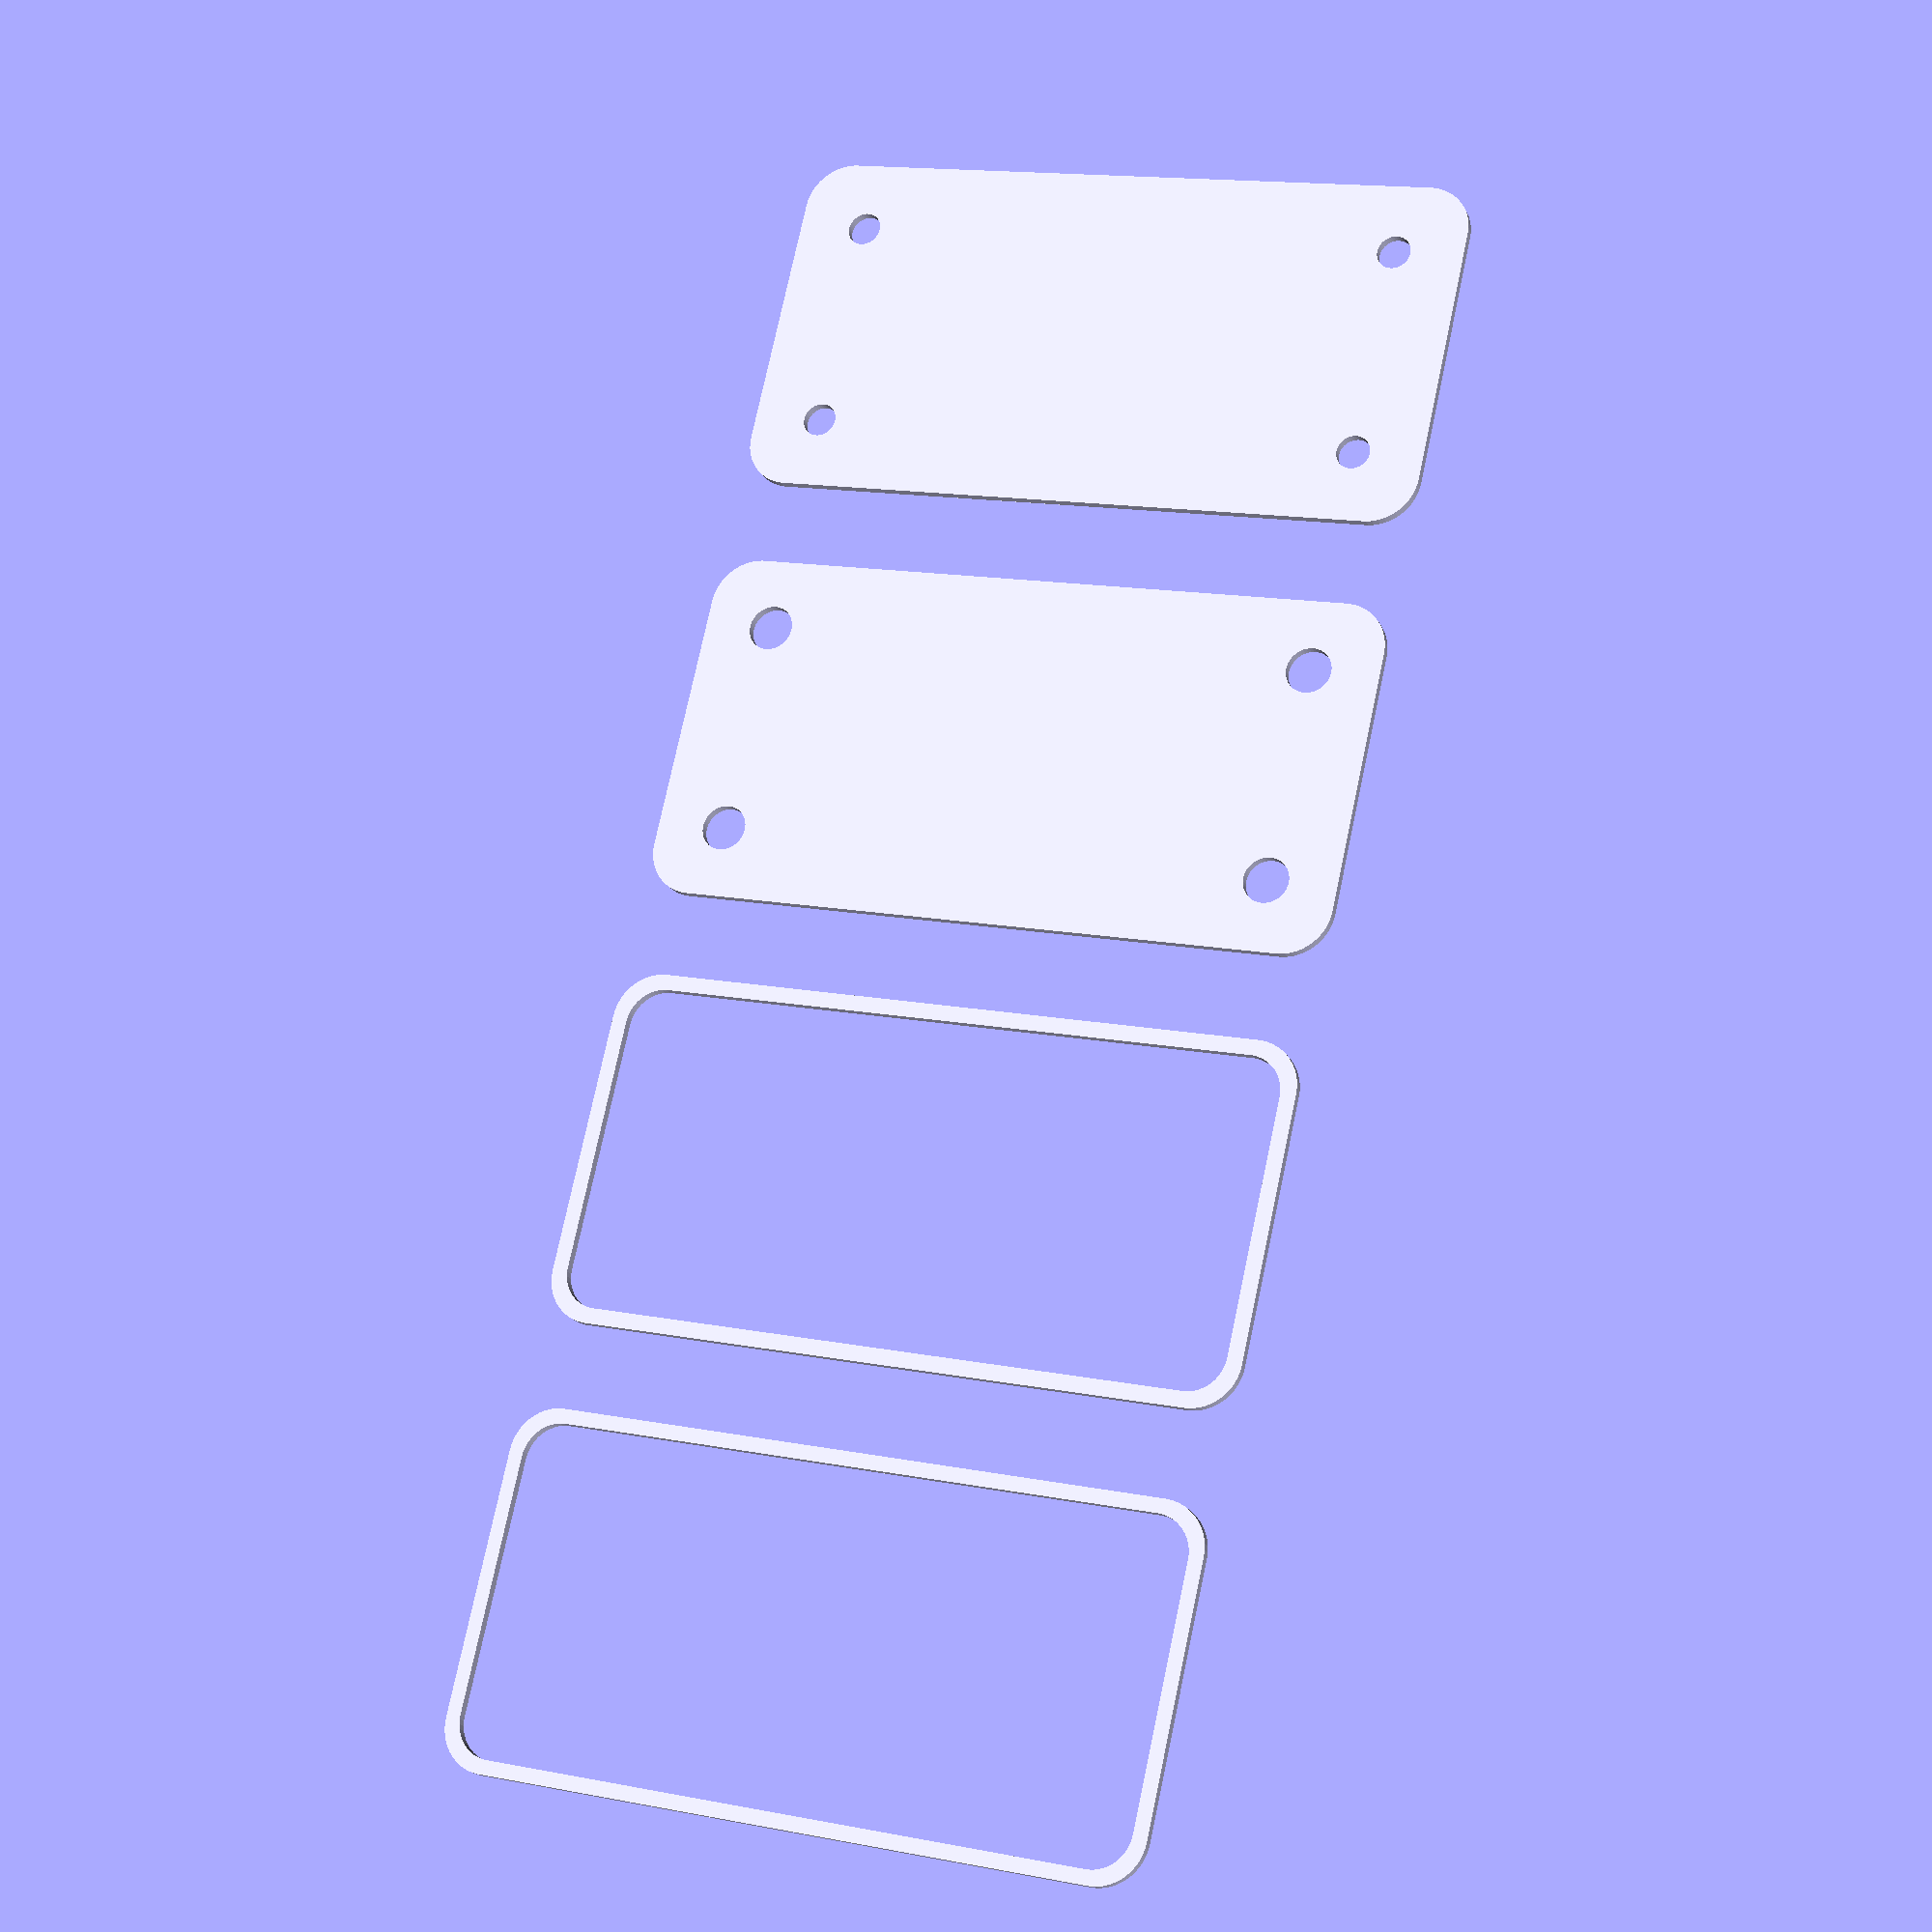
<openscad>
$fn = 50;


union() {
	translate(v = [0, 0.0000000000, 0]) {
		projection() {
			intersection() {
				translate(v = [-500, -500, -9.0000000000]) {
					cube(size = [1000, 1000, 0.1000000000]);
				}
				difference() {
					union() {
						hull() {
							translate(v = [-32.5000000000, 13.7500000000, 0]) {
								cylinder(h = 21, r = 5);
							}
							translate(v = [32.5000000000, 13.7500000000, 0]) {
								cylinder(h = 21, r = 5);
							}
							translate(v = [-32.5000000000, -13.7500000000, 0]) {
								cylinder(h = 21, r = 5);
							}
							translate(v = [32.5000000000, -13.7500000000, 0]) {
								cylinder(h = 21, r = 5);
							}
						}
					}
					union() {
						translate(v = [-30.0000000000, -11.2500000000, 2]) {
							rotate(a = [0, 0, 0]) {
								difference() {
									union() {
										translate(v = [0, 0, -1.7000000000]) {
											cylinder(h = 1.7000000000, r1 = 1.5000000000, r2 = 2.4000000000);
										}
										cylinder(h = 50, r = 2.4000000000);
										translate(v = [0, 0, -6.0000000000]) {
											cylinder(h = 6, r = 1.5000000000);
										}
										translate(v = [0, 0, -6.0000000000]) {
											cylinder(h = 6, r = 1.8000000000);
										}
										translate(v = [0, 0, -6.0000000000]) {
											cylinder(h = 6, r = 1.5000000000);
										}
									}
									union();
								}
							}
						}
						translate(v = [30.0000000000, -11.2500000000, 2]) {
							rotate(a = [0, 0, 0]) {
								difference() {
									union() {
										translate(v = [0, 0, -1.7000000000]) {
											cylinder(h = 1.7000000000, r1 = 1.5000000000, r2 = 2.4000000000);
										}
										cylinder(h = 50, r = 2.4000000000);
										translate(v = [0, 0, -6.0000000000]) {
											cylinder(h = 6, r = 1.5000000000);
										}
										translate(v = [0, 0, -6.0000000000]) {
											cylinder(h = 6, r = 1.8000000000);
										}
										translate(v = [0, 0, -6.0000000000]) {
											cylinder(h = 6, r = 1.5000000000);
										}
									}
									union();
								}
							}
						}
						translate(v = [-30.0000000000, 11.2500000000, 2]) {
							rotate(a = [0, 0, 0]) {
								difference() {
									union() {
										translate(v = [0, 0, -1.7000000000]) {
											cylinder(h = 1.7000000000, r1 = 1.5000000000, r2 = 2.4000000000);
										}
										cylinder(h = 50, r = 2.4000000000);
										translate(v = [0, 0, -6.0000000000]) {
											cylinder(h = 6, r = 1.5000000000);
										}
										translate(v = [0, 0, -6.0000000000]) {
											cylinder(h = 6, r = 1.8000000000);
										}
										translate(v = [0, 0, -6.0000000000]) {
											cylinder(h = 6, r = 1.5000000000);
										}
									}
									union();
								}
							}
						}
						translate(v = [30.0000000000, 11.2500000000, 2]) {
							rotate(a = [0, 0, 0]) {
								difference() {
									union() {
										translate(v = [0, 0, -1.7000000000]) {
											cylinder(h = 1.7000000000, r1 = 1.5000000000, r2 = 2.4000000000);
										}
										cylinder(h = 50, r = 2.4000000000);
										translate(v = [0, 0, -6.0000000000]) {
											cylinder(h = 6, r = 1.5000000000);
										}
										translate(v = [0, 0, -6.0000000000]) {
											cylinder(h = 6, r = 1.8000000000);
										}
										translate(v = [0, 0, -6.0000000000]) {
											cylinder(h = 6, r = 1.5000000000);
										}
									}
									union();
								}
							}
						}
						translate(v = [0, 0, 3]) {
							hull() {
								union() {
									translate(v = [-32.0000000000, 13.2500000000, 4]) {
										cylinder(h = 33, r = 4);
									}
									translate(v = [-32.0000000000, 13.2500000000, 4]) {
										sphere(r = 4);
									}
									translate(v = [-32.0000000000, 13.2500000000, 37]) {
										sphere(r = 4);
									}
								}
								union() {
									translate(v = [32.0000000000, 13.2500000000, 4]) {
										cylinder(h = 33, r = 4);
									}
									translate(v = [32.0000000000, 13.2500000000, 4]) {
										sphere(r = 4);
									}
									translate(v = [32.0000000000, 13.2500000000, 37]) {
										sphere(r = 4);
									}
								}
								union() {
									translate(v = [-32.0000000000, -13.2500000000, 4]) {
										cylinder(h = 33, r = 4);
									}
									translate(v = [-32.0000000000, -13.2500000000, 4]) {
										sphere(r = 4);
									}
									translate(v = [-32.0000000000, -13.2500000000, 37]) {
										sphere(r = 4);
									}
								}
								union() {
									translate(v = [32.0000000000, -13.2500000000, 4]) {
										cylinder(h = 33, r = 4);
									}
									translate(v = [32.0000000000, -13.2500000000, 4]) {
										sphere(r = 4);
									}
									translate(v = [32.0000000000, -13.2500000000, 37]) {
										sphere(r = 4);
									}
								}
							}
						}
					}
				}
			}
		}
	}
	translate(v = [0, 46.5000000000, 0]) {
		projection() {
			intersection() {
				translate(v = [-500, -500, -6.0000000000]) {
					cube(size = [1000, 1000, 0.1000000000]);
				}
				difference() {
					union() {
						hull() {
							translate(v = [-32.5000000000, 13.7500000000, 0]) {
								cylinder(h = 21, r = 5);
							}
							translate(v = [32.5000000000, 13.7500000000, 0]) {
								cylinder(h = 21, r = 5);
							}
							translate(v = [-32.5000000000, -13.7500000000, 0]) {
								cylinder(h = 21, r = 5);
							}
							translate(v = [32.5000000000, -13.7500000000, 0]) {
								cylinder(h = 21, r = 5);
							}
						}
					}
					union() {
						translate(v = [-30.0000000000, -11.2500000000, 2]) {
							rotate(a = [0, 0, 0]) {
								difference() {
									union() {
										translate(v = [0, 0, -1.7000000000]) {
											cylinder(h = 1.7000000000, r1 = 1.5000000000, r2 = 2.4000000000);
										}
										cylinder(h = 50, r = 2.4000000000);
										translate(v = [0, 0, -6.0000000000]) {
											cylinder(h = 6, r = 1.5000000000);
										}
										translate(v = [0, 0, -6.0000000000]) {
											cylinder(h = 6, r = 1.8000000000);
										}
										translate(v = [0, 0, -6.0000000000]) {
											cylinder(h = 6, r = 1.5000000000);
										}
									}
									union();
								}
							}
						}
						translate(v = [30.0000000000, -11.2500000000, 2]) {
							rotate(a = [0, 0, 0]) {
								difference() {
									union() {
										translate(v = [0, 0, -1.7000000000]) {
											cylinder(h = 1.7000000000, r1 = 1.5000000000, r2 = 2.4000000000);
										}
										cylinder(h = 50, r = 2.4000000000);
										translate(v = [0, 0, -6.0000000000]) {
											cylinder(h = 6, r = 1.5000000000);
										}
										translate(v = [0, 0, -6.0000000000]) {
											cylinder(h = 6, r = 1.8000000000);
										}
										translate(v = [0, 0, -6.0000000000]) {
											cylinder(h = 6, r = 1.5000000000);
										}
									}
									union();
								}
							}
						}
						translate(v = [-30.0000000000, 11.2500000000, 2]) {
							rotate(a = [0, 0, 0]) {
								difference() {
									union() {
										translate(v = [0, 0, -1.7000000000]) {
											cylinder(h = 1.7000000000, r1 = 1.5000000000, r2 = 2.4000000000);
										}
										cylinder(h = 50, r = 2.4000000000);
										translate(v = [0, 0, -6.0000000000]) {
											cylinder(h = 6, r = 1.5000000000);
										}
										translate(v = [0, 0, -6.0000000000]) {
											cylinder(h = 6, r = 1.8000000000);
										}
										translate(v = [0, 0, -6.0000000000]) {
											cylinder(h = 6, r = 1.5000000000);
										}
									}
									union();
								}
							}
						}
						translate(v = [30.0000000000, 11.2500000000, 2]) {
							rotate(a = [0, 0, 0]) {
								difference() {
									union() {
										translate(v = [0, 0, -1.7000000000]) {
											cylinder(h = 1.7000000000, r1 = 1.5000000000, r2 = 2.4000000000);
										}
										cylinder(h = 50, r = 2.4000000000);
										translate(v = [0, 0, -6.0000000000]) {
											cylinder(h = 6, r = 1.5000000000);
										}
										translate(v = [0, 0, -6.0000000000]) {
											cylinder(h = 6, r = 1.8000000000);
										}
										translate(v = [0, 0, -6.0000000000]) {
											cylinder(h = 6, r = 1.5000000000);
										}
									}
									union();
								}
							}
						}
						translate(v = [0, 0, 3]) {
							hull() {
								union() {
									translate(v = [-32.0000000000, 13.2500000000, 4]) {
										cylinder(h = 33, r = 4);
									}
									translate(v = [-32.0000000000, 13.2500000000, 4]) {
										sphere(r = 4);
									}
									translate(v = [-32.0000000000, 13.2500000000, 37]) {
										sphere(r = 4);
									}
								}
								union() {
									translate(v = [32.0000000000, 13.2500000000, 4]) {
										cylinder(h = 33, r = 4);
									}
									translate(v = [32.0000000000, 13.2500000000, 4]) {
										sphere(r = 4);
									}
									translate(v = [32.0000000000, 13.2500000000, 37]) {
										sphere(r = 4);
									}
								}
								union() {
									translate(v = [-32.0000000000, -13.2500000000, 4]) {
										cylinder(h = 33, r = 4);
									}
									translate(v = [-32.0000000000, -13.2500000000, 4]) {
										sphere(r = 4);
									}
									translate(v = [-32.0000000000, -13.2500000000, 37]) {
										sphere(r = 4);
									}
								}
								union() {
									translate(v = [32.0000000000, -13.2500000000, 4]) {
										cylinder(h = 33, r = 4);
									}
									translate(v = [32.0000000000, -13.2500000000, 4]) {
										sphere(r = 4);
									}
									translate(v = [32.0000000000, -13.2500000000, 37]) {
										sphere(r = 4);
									}
								}
							}
						}
					}
				}
			}
		}
	}
	translate(v = [0, 93.0000000000, 0]) {
		projection() {
			intersection() {
				translate(v = [-500, -500, -3.0000000000]) {
					cube(size = [1000, 1000, 0.1000000000]);
				}
				difference() {
					union() {
						hull() {
							translate(v = [-32.5000000000, 13.7500000000, 0]) {
								cylinder(h = 21, r = 5);
							}
							translate(v = [32.5000000000, 13.7500000000, 0]) {
								cylinder(h = 21, r = 5);
							}
							translate(v = [-32.5000000000, -13.7500000000, 0]) {
								cylinder(h = 21, r = 5);
							}
							translate(v = [32.5000000000, -13.7500000000, 0]) {
								cylinder(h = 21, r = 5);
							}
						}
					}
					union() {
						translate(v = [-30.0000000000, -11.2500000000, 2]) {
							rotate(a = [0, 0, 0]) {
								difference() {
									union() {
										translate(v = [0, 0, -1.7000000000]) {
											cylinder(h = 1.7000000000, r1 = 1.5000000000, r2 = 2.4000000000);
										}
										cylinder(h = 50, r = 2.4000000000);
										translate(v = [0, 0, -6.0000000000]) {
											cylinder(h = 6, r = 1.5000000000);
										}
										translate(v = [0, 0, -6.0000000000]) {
											cylinder(h = 6, r = 1.8000000000);
										}
										translate(v = [0, 0, -6.0000000000]) {
											cylinder(h = 6, r = 1.5000000000);
										}
									}
									union();
								}
							}
						}
						translate(v = [30.0000000000, -11.2500000000, 2]) {
							rotate(a = [0, 0, 0]) {
								difference() {
									union() {
										translate(v = [0, 0, -1.7000000000]) {
											cylinder(h = 1.7000000000, r1 = 1.5000000000, r2 = 2.4000000000);
										}
										cylinder(h = 50, r = 2.4000000000);
										translate(v = [0, 0, -6.0000000000]) {
											cylinder(h = 6, r = 1.5000000000);
										}
										translate(v = [0, 0, -6.0000000000]) {
											cylinder(h = 6, r = 1.8000000000);
										}
										translate(v = [0, 0, -6.0000000000]) {
											cylinder(h = 6, r = 1.5000000000);
										}
									}
									union();
								}
							}
						}
						translate(v = [-30.0000000000, 11.2500000000, 2]) {
							rotate(a = [0, 0, 0]) {
								difference() {
									union() {
										translate(v = [0, 0, -1.7000000000]) {
											cylinder(h = 1.7000000000, r1 = 1.5000000000, r2 = 2.4000000000);
										}
										cylinder(h = 50, r = 2.4000000000);
										translate(v = [0, 0, -6.0000000000]) {
											cylinder(h = 6, r = 1.5000000000);
										}
										translate(v = [0, 0, -6.0000000000]) {
											cylinder(h = 6, r = 1.8000000000);
										}
										translate(v = [0, 0, -6.0000000000]) {
											cylinder(h = 6, r = 1.5000000000);
										}
									}
									union();
								}
							}
						}
						translate(v = [30.0000000000, 11.2500000000, 2]) {
							rotate(a = [0, 0, 0]) {
								difference() {
									union() {
										translate(v = [0, 0, -1.7000000000]) {
											cylinder(h = 1.7000000000, r1 = 1.5000000000, r2 = 2.4000000000);
										}
										cylinder(h = 50, r = 2.4000000000);
										translate(v = [0, 0, -6.0000000000]) {
											cylinder(h = 6, r = 1.5000000000);
										}
										translate(v = [0, 0, -6.0000000000]) {
											cylinder(h = 6, r = 1.8000000000);
										}
										translate(v = [0, 0, -6.0000000000]) {
											cylinder(h = 6, r = 1.5000000000);
										}
									}
									union();
								}
							}
						}
						translate(v = [0, 0, 3]) {
							hull() {
								union() {
									translate(v = [-32.0000000000, 13.2500000000, 4]) {
										cylinder(h = 33, r = 4);
									}
									translate(v = [-32.0000000000, 13.2500000000, 4]) {
										sphere(r = 4);
									}
									translate(v = [-32.0000000000, 13.2500000000, 37]) {
										sphere(r = 4);
									}
								}
								union() {
									translate(v = [32.0000000000, 13.2500000000, 4]) {
										cylinder(h = 33, r = 4);
									}
									translate(v = [32.0000000000, 13.2500000000, 4]) {
										sphere(r = 4);
									}
									translate(v = [32.0000000000, 13.2500000000, 37]) {
										sphere(r = 4);
									}
								}
								union() {
									translate(v = [-32.0000000000, -13.2500000000, 4]) {
										cylinder(h = 33, r = 4);
									}
									translate(v = [-32.0000000000, -13.2500000000, 4]) {
										sphere(r = 4);
									}
									translate(v = [-32.0000000000, -13.2500000000, 37]) {
										sphere(r = 4);
									}
								}
								union() {
									translate(v = [32.0000000000, -13.2500000000, 4]) {
										cylinder(h = 33, r = 4);
									}
									translate(v = [32.0000000000, -13.2500000000, 4]) {
										sphere(r = 4);
									}
									translate(v = [32.0000000000, -13.2500000000, 37]) {
										sphere(r = 4);
									}
								}
							}
						}
					}
				}
			}
		}
	}
	translate(v = [0, 139.5000000000, 0]) {
		projection() {
			intersection() {
				translate(v = [-500, -500, 0.0000000000]) {
					cube(size = [1000, 1000, 0.1000000000]);
				}
				difference() {
					union() {
						hull() {
							translate(v = [-32.5000000000, 13.7500000000, 0]) {
								cylinder(h = 21, r = 5);
							}
							translate(v = [32.5000000000, 13.7500000000, 0]) {
								cylinder(h = 21, r = 5);
							}
							translate(v = [-32.5000000000, -13.7500000000, 0]) {
								cylinder(h = 21, r = 5);
							}
							translate(v = [32.5000000000, -13.7500000000, 0]) {
								cylinder(h = 21, r = 5);
							}
						}
					}
					union() {
						translate(v = [-30.0000000000, -11.2500000000, 2]) {
							rotate(a = [0, 0, 0]) {
								difference() {
									union() {
										translate(v = [0, 0, -1.7000000000]) {
											cylinder(h = 1.7000000000, r1 = 1.5000000000, r2 = 2.4000000000);
										}
										cylinder(h = 50, r = 2.4000000000);
										translate(v = [0, 0, -6.0000000000]) {
											cylinder(h = 6, r = 1.5000000000);
										}
										translate(v = [0, 0, -6.0000000000]) {
											cylinder(h = 6, r = 1.8000000000);
										}
										translate(v = [0, 0, -6.0000000000]) {
											cylinder(h = 6, r = 1.5000000000);
										}
									}
									union();
								}
							}
						}
						translate(v = [30.0000000000, -11.2500000000, 2]) {
							rotate(a = [0, 0, 0]) {
								difference() {
									union() {
										translate(v = [0, 0, -1.7000000000]) {
											cylinder(h = 1.7000000000, r1 = 1.5000000000, r2 = 2.4000000000);
										}
										cylinder(h = 50, r = 2.4000000000);
										translate(v = [0, 0, -6.0000000000]) {
											cylinder(h = 6, r = 1.5000000000);
										}
										translate(v = [0, 0, -6.0000000000]) {
											cylinder(h = 6, r = 1.8000000000);
										}
										translate(v = [0, 0, -6.0000000000]) {
											cylinder(h = 6, r = 1.5000000000);
										}
									}
									union();
								}
							}
						}
						translate(v = [-30.0000000000, 11.2500000000, 2]) {
							rotate(a = [0, 0, 0]) {
								difference() {
									union() {
										translate(v = [0, 0, -1.7000000000]) {
											cylinder(h = 1.7000000000, r1 = 1.5000000000, r2 = 2.4000000000);
										}
										cylinder(h = 50, r = 2.4000000000);
										translate(v = [0, 0, -6.0000000000]) {
											cylinder(h = 6, r = 1.5000000000);
										}
										translate(v = [0, 0, -6.0000000000]) {
											cylinder(h = 6, r = 1.8000000000);
										}
										translate(v = [0, 0, -6.0000000000]) {
											cylinder(h = 6, r = 1.5000000000);
										}
									}
									union();
								}
							}
						}
						translate(v = [30.0000000000, 11.2500000000, 2]) {
							rotate(a = [0, 0, 0]) {
								difference() {
									union() {
										translate(v = [0, 0, -1.7000000000]) {
											cylinder(h = 1.7000000000, r1 = 1.5000000000, r2 = 2.4000000000);
										}
										cylinder(h = 50, r = 2.4000000000);
										translate(v = [0, 0, -6.0000000000]) {
											cylinder(h = 6, r = 1.5000000000);
										}
										translate(v = [0, 0, -6.0000000000]) {
											cylinder(h = 6, r = 1.8000000000);
										}
										translate(v = [0, 0, -6.0000000000]) {
											cylinder(h = 6, r = 1.5000000000);
										}
									}
									union();
								}
							}
						}
						translate(v = [0, 0, 3]) {
							hull() {
								union() {
									translate(v = [-32.0000000000, 13.2500000000, 4]) {
										cylinder(h = 33, r = 4);
									}
									translate(v = [-32.0000000000, 13.2500000000, 4]) {
										sphere(r = 4);
									}
									translate(v = [-32.0000000000, 13.2500000000, 37]) {
										sphere(r = 4);
									}
								}
								union() {
									translate(v = [32.0000000000, 13.2500000000, 4]) {
										cylinder(h = 33, r = 4);
									}
									translate(v = [32.0000000000, 13.2500000000, 4]) {
										sphere(r = 4);
									}
									translate(v = [32.0000000000, 13.2500000000, 37]) {
										sphere(r = 4);
									}
								}
								union() {
									translate(v = [-32.0000000000, -13.2500000000, 4]) {
										cylinder(h = 33, r = 4);
									}
									translate(v = [-32.0000000000, -13.2500000000, 4]) {
										sphere(r = 4);
									}
									translate(v = [-32.0000000000, -13.2500000000, 37]) {
										sphere(r = 4);
									}
								}
								union() {
									translate(v = [32.0000000000, -13.2500000000, 4]) {
										cylinder(h = 33, r = 4);
									}
									translate(v = [32.0000000000, -13.2500000000, 4]) {
										sphere(r = 4);
									}
									translate(v = [32.0000000000, -13.2500000000, 37]) {
										sphere(r = 4);
									}
								}
							}
						}
					}
				}
			}
		}
	}
	translate(v = [0, 186.0000000000, 0]) {
		projection() {
			intersection() {
				translate(v = [-500, -500, 3.0000000000]) {
					cube(size = [1000, 1000, 0.1000000000]);
				}
				difference() {
					union() {
						hull() {
							translate(v = [-32.5000000000, 13.7500000000, 0]) {
								cylinder(h = 21, r = 5);
							}
							translate(v = [32.5000000000, 13.7500000000, 0]) {
								cylinder(h = 21, r = 5);
							}
							translate(v = [-32.5000000000, -13.7500000000, 0]) {
								cylinder(h = 21, r = 5);
							}
							translate(v = [32.5000000000, -13.7500000000, 0]) {
								cylinder(h = 21, r = 5);
							}
						}
					}
					union() {
						translate(v = [-30.0000000000, -11.2500000000, 2]) {
							rotate(a = [0, 0, 0]) {
								difference() {
									union() {
										translate(v = [0, 0, -1.7000000000]) {
											cylinder(h = 1.7000000000, r1 = 1.5000000000, r2 = 2.4000000000);
										}
										cylinder(h = 50, r = 2.4000000000);
										translate(v = [0, 0, -6.0000000000]) {
											cylinder(h = 6, r = 1.5000000000);
										}
										translate(v = [0, 0, -6.0000000000]) {
											cylinder(h = 6, r = 1.8000000000);
										}
										translate(v = [0, 0, -6.0000000000]) {
											cylinder(h = 6, r = 1.5000000000);
										}
									}
									union();
								}
							}
						}
						translate(v = [30.0000000000, -11.2500000000, 2]) {
							rotate(a = [0, 0, 0]) {
								difference() {
									union() {
										translate(v = [0, 0, -1.7000000000]) {
											cylinder(h = 1.7000000000, r1 = 1.5000000000, r2 = 2.4000000000);
										}
										cylinder(h = 50, r = 2.4000000000);
										translate(v = [0, 0, -6.0000000000]) {
											cylinder(h = 6, r = 1.5000000000);
										}
										translate(v = [0, 0, -6.0000000000]) {
											cylinder(h = 6, r = 1.8000000000);
										}
										translate(v = [0, 0, -6.0000000000]) {
											cylinder(h = 6, r = 1.5000000000);
										}
									}
									union();
								}
							}
						}
						translate(v = [-30.0000000000, 11.2500000000, 2]) {
							rotate(a = [0, 0, 0]) {
								difference() {
									union() {
										translate(v = [0, 0, -1.7000000000]) {
											cylinder(h = 1.7000000000, r1 = 1.5000000000, r2 = 2.4000000000);
										}
										cylinder(h = 50, r = 2.4000000000);
										translate(v = [0, 0, -6.0000000000]) {
											cylinder(h = 6, r = 1.5000000000);
										}
										translate(v = [0, 0, -6.0000000000]) {
											cylinder(h = 6, r = 1.8000000000);
										}
										translate(v = [0, 0, -6.0000000000]) {
											cylinder(h = 6, r = 1.5000000000);
										}
									}
									union();
								}
							}
						}
						translate(v = [30.0000000000, 11.2500000000, 2]) {
							rotate(a = [0, 0, 0]) {
								difference() {
									union() {
										translate(v = [0, 0, -1.7000000000]) {
											cylinder(h = 1.7000000000, r1 = 1.5000000000, r2 = 2.4000000000);
										}
										cylinder(h = 50, r = 2.4000000000);
										translate(v = [0, 0, -6.0000000000]) {
											cylinder(h = 6, r = 1.5000000000);
										}
										translate(v = [0, 0, -6.0000000000]) {
											cylinder(h = 6, r = 1.8000000000);
										}
										translate(v = [0, 0, -6.0000000000]) {
											cylinder(h = 6, r = 1.5000000000);
										}
									}
									union();
								}
							}
						}
						translate(v = [0, 0, 3]) {
							hull() {
								union() {
									translate(v = [-32.0000000000, 13.2500000000, 4]) {
										cylinder(h = 33, r = 4);
									}
									translate(v = [-32.0000000000, 13.2500000000, 4]) {
										sphere(r = 4);
									}
									translate(v = [-32.0000000000, 13.2500000000, 37]) {
										sphere(r = 4);
									}
								}
								union() {
									translate(v = [32.0000000000, 13.2500000000, 4]) {
										cylinder(h = 33, r = 4);
									}
									translate(v = [32.0000000000, 13.2500000000, 4]) {
										sphere(r = 4);
									}
									translate(v = [32.0000000000, 13.2500000000, 37]) {
										sphere(r = 4);
									}
								}
								union() {
									translate(v = [-32.0000000000, -13.2500000000, 4]) {
										cylinder(h = 33, r = 4);
									}
									translate(v = [-32.0000000000, -13.2500000000, 4]) {
										sphere(r = 4);
									}
									translate(v = [-32.0000000000, -13.2500000000, 37]) {
										sphere(r = 4);
									}
								}
								union() {
									translate(v = [32.0000000000, -13.2500000000, 4]) {
										cylinder(h = 33, r = 4);
									}
									translate(v = [32.0000000000, -13.2500000000, 4]) {
										sphere(r = 4);
									}
									translate(v = [32.0000000000, -13.2500000000, 37]) {
										sphere(r = 4);
									}
								}
							}
						}
					}
				}
			}
		}
	}
	translate(v = [0, 232.5000000000, 0]) {
		projection() {
			intersection() {
				translate(v = [-500, -500, 6.0000000000]) {
					cube(size = [1000, 1000, 0.1000000000]);
				}
				difference() {
					union() {
						hull() {
							translate(v = [-32.5000000000, 13.7500000000, 0]) {
								cylinder(h = 21, r = 5);
							}
							translate(v = [32.5000000000, 13.7500000000, 0]) {
								cylinder(h = 21, r = 5);
							}
							translate(v = [-32.5000000000, -13.7500000000, 0]) {
								cylinder(h = 21, r = 5);
							}
							translate(v = [32.5000000000, -13.7500000000, 0]) {
								cylinder(h = 21, r = 5);
							}
						}
					}
					union() {
						translate(v = [-30.0000000000, -11.2500000000, 2]) {
							rotate(a = [0, 0, 0]) {
								difference() {
									union() {
										translate(v = [0, 0, -1.7000000000]) {
											cylinder(h = 1.7000000000, r1 = 1.5000000000, r2 = 2.4000000000);
										}
										cylinder(h = 50, r = 2.4000000000);
										translate(v = [0, 0, -6.0000000000]) {
											cylinder(h = 6, r = 1.5000000000);
										}
										translate(v = [0, 0, -6.0000000000]) {
											cylinder(h = 6, r = 1.8000000000);
										}
										translate(v = [0, 0, -6.0000000000]) {
											cylinder(h = 6, r = 1.5000000000);
										}
									}
									union();
								}
							}
						}
						translate(v = [30.0000000000, -11.2500000000, 2]) {
							rotate(a = [0, 0, 0]) {
								difference() {
									union() {
										translate(v = [0, 0, -1.7000000000]) {
											cylinder(h = 1.7000000000, r1 = 1.5000000000, r2 = 2.4000000000);
										}
										cylinder(h = 50, r = 2.4000000000);
										translate(v = [0, 0, -6.0000000000]) {
											cylinder(h = 6, r = 1.5000000000);
										}
										translate(v = [0, 0, -6.0000000000]) {
											cylinder(h = 6, r = 1.8000000000);
										}
										translate(v = [0, 0, -6.0000000000]) {
											cylinder(h = 6, r = 1.5000000000);
										}
									}
									union();
								}
							}
						}
						translate(v = [-30.0000000000, 11.2500000000, 2]) {
							rotate(a = [0, 0, 0]) {
								difference() {
									union() {
										translate(v = [0, 0, -1.7000000000]) {
											cylinder(h = 1.7000000000, r1 = 1.5000000000, r2 = 2.4000000000);
										}
										cylinder(h = 50, r = 2.4000000000);
										translate(v = [0, 0, -6.0000000000]) {
											cylinder(h = 6, r = 1.5000000000);
										}
										translate(v = [0, 0, -6.0000000000]) {
											cylinder(h = 6, r = 1.8000000000);
										}
										translate(v = [0, 0, -6.0000000000]) {
											cylinder(h = 6, r = 1.5000000000);
										}
									}
									union();
								}
							}
						}
						translate(v = [30.0000000000, 11.2500000000, 2]) {
							rotate(a = [0, 0, 0]) {
								difference() {
									union() {
										translate(v = [0, 0, -1.7000000000]) {
											cylinder(h = 1.7000000000, r1 = 1.5000000000, r2 = 2.4000000000);
										}
										cylinder(h = 50, r = 2.4000000000);
										translate(v = [0, 0, -6.0000000000]) {
											cylinder(h = 6, r = 1.5000000000);
										}
										translate(v = [0, 0, -6.0000000000]) {
											cylinder(h = 6, r = 1.8000000000);
										}
										translate(v = [0, 0, -6.0000000000]) {
											cylinder(h = 6, r = 1.5000000000);
										}
									}
									union();
								}
							}
						}
						translate(v = [0, 0, 3]) {
							hull() {
								union() {
									translate(v = [-32.0000000000, 13.2500000000, 4]) {
										cylinder(h = 33, r = 4);
									}
									translate(v = [-32.0000000000, 13.2500000000, 4]) {
										sphere(r = 4);
									}
									translate(v = [-32.0000000000, 13.2500000000, 37]) {
										sphere(r = 4);
									}
								}
								union() {
									translate(v = [32.0000000000, 13.2500000000, 4]) {
										cylinder(h = 33, r = 4);
									}
									translate(v = [32.0000000000, 13.2500000000, 4]) {
										sphere(r = 4);
									}
									translate(v = [32.0000000000, 13.2500000000, 37]) {
										sphere(r = 4);
									}
								}
								union() {
									translate(v = [-32.0000000000, -13.2500000000, 4]) {
										cylinder(h = 33, r = 4);
									}
									translate(v = [-32.0000000000, -13.2500000000, 4]) {
										sphere(r = 4);
									}
									translate(v = [-32.0000000000, -13.2500000000, 37]) {
										sphere(r = 4);
									}
								}
								union() {
									translate(v = [32.0000000000, -13.2500000000, 4]) {
										cylinder(h = 33, r = 4);
									}
									translate(v = [32.0000000000, -13.2500000000, 4]) {
										sphere(r = 4);
									}
									translate(v = [32.0000000000, -13.2500000000, 37]) {
										sphere(r = 4);
									}
								}
							}
						}
					}
				}
			}
		}
	}
	translate(v = [0, 279.0000000000, 0]) {
		projection() {
			intersection() {
				translate(v = [-500, -500, 9.0000000000]) {
					cube(size = [1000, 1000, 0.1000000000]);
				}
				difference() {
					union() {
						hull() {
							translate(v = [-32.5000000000, 13.7500000000, 0]) {
								cylinder(h = 21, r = 5);
							}
							translate(v = [32.5000000000, 13.7500000000, 0]) {
								cylinder(h = 21, r = 5);
							}
							translate(v = [-32.5000000000, -13.7500000000, 0]) {
								cylinder(h = 21, r = 5);
							}
							translate(v = [32.5000000000, -13.7500000000, 0]) {
								cylinder(h = 21, r = 5);
							}
						}
					}
					union() {
						translate(v = [-30.0000000000, -11.2500000000, 2]) {
							rotate(a = [0, 0, 0]) {
								difference() {
									union() {
										translate(v = [0, 0, -1.7000000000]) {
											cylinder(h = 1.7000000000, r1 = 1.5000000000, r2 = 2.4000000000);
										}
										cylinder(h = 50, r = 2.4000000000);
										translate(v = [0, 0, -6.0000000000]) {
											cylinder(h = 6, r = 1.5000000000);
										}
										translate(v = [0, 0, -6.0000000000]) {
											cylinder(h = 6, r = 1.8000000000);
										}
										translate(v = [0, 0, -6.0000000000]) {
											cylinder(h = 6, r = 1.5000000000);
										}
									}
									union();
								}
							}
						}
						translate(v = [30.0000000000, -11.2500000000, 2]) {
							rotate(a = [0, 0, 0]) {
								difference() {
									union() {
										translate(v = [0, 0, -1.7000000000]) {
											cylinder(h = 1.7000000000, r1 = 1.5000000000, r2 = 2.4000000000);
										}
										cylinder(h = 50, r = 2.4000000000);
										translate(v = [0, 0, -6.0000000000]) {
											cylinder(h = 6, r = 1.5000000000);
										}
										translate(v = [0, 0, -6.0000000000]) {
											cylinder(h = 6, r = 1.8000000000);
										}
										translate(v = [0, 0, -6.0000000000]) {
											cylinder(h = 6, r = 1.5000000000);
										}
									}
									union();
								}
							}
						}
						translate(v = [-30.0000000000, 11.2500000000, 2]) {
							rotate(a = [0, 0, 0]) {
								difference() {
									union() {
										translate(v = [0, 0, -1.7000000000]) {
											cylinder(h = 1.7000000000, r1 = 1.5000000000, r2 = 2.4000000000);
										}
										cylinder(h = 50, r = 2.4000000000);
										translate(v = [0, 0, -6.0000000000]) {
											cylinder(h = 6, r = 1.5000000000);
										}
										translate(v = [0, 0, -6.0000000000]) {
											cylinder(h = 6, r = 1.8000000000);
										}
										translate(v = [0, 0, -6.0000000000]) {
											cylinder(h = 6, r = 1.5000000000);
										}
									}
									union();
								}
							}
						}
						translate(v = [30.0000000000, 11.2500000000, 2]) {
							rotate(a = [0, 0, 0]) {
								difference() {
									union() {
										translate(v = [0, 0, -1.7000000000]) {
											cylinder(h = 1.7000000000, r1 = 1.5000000000, r2 = 2.4000000000);
										}
										cylinder(h = 50, r = 2.4000000000);
										translate(v = [0, 0, -6.0000000000]) {
											cylinder(h = 6, r = 1.5000000000);
										}
										translate(v = [0, 0, -6.0000000000]) {
											cylinder(h = 6, r = 1.8000000000);
										}
										translate(v = [0, 0, -6.0000000000]) {
											cylinder(h = 6, r = 1.5000000000);
										}
									}
									union();
								}
							}
						}
						translate(v = [0, 0, 3]) {
							hull() {
								union() {
									translate(v = [-32.0000000000, 13.2500000000, 4]) {
										cylinder(h = 33, r = 4);
									}
									translate(v = [-32.0000000000, 13.2500000000, 4]) {
										sphere(r = 4);
									}
									translate(v = [-32.0000000000, 13.2500000000, 37]) {
										sphere(r = 4);
									}
								}
								union() {
									translate(v = [32.0000000000, 13.2500000000, 4]) {
										cylinder(h = 33, r = 4);
									}
									translate(v = [32.0000000000, 13.2500000000, 4]) {
										sphere(r = 4);
									}
									translate(v = [32.0000000000, 13.2500000000, 37]) {
										sphere(r = 4);
									}
								}
								union() {
									translate(v = [-32.0000000000, -13.2500000000, 4]) {
										cylinder(h = 33, r = 4);
									}
									translate(v = [-32.0000000000, -13.2500000000, 4]) {
										sphere(r = 4);
									}
									translate(v = [-32.0000000000, -13.2500000000, 37]) {
										sphere(r = 4);
									}
								}
								union() {
									translate(v = [32.0000000000, -13.2500000000, 4]) {
										cylinder(h = 33, r = 4);
									}
									translate(v = [32.0000000000, -13.2500000000, 4]) {
										sphere(r = 4);
									}
									translate(v = [32.0000000000, -13.2500000000, 37]) {
										sphere(r = 4);
									}
								}
							}
						}
					}
				}
			}
		}
	}
}
</openscad>
<views>
elev=199.5 azim=12.7 roll=160.4 proj=p view=solid
</views>
